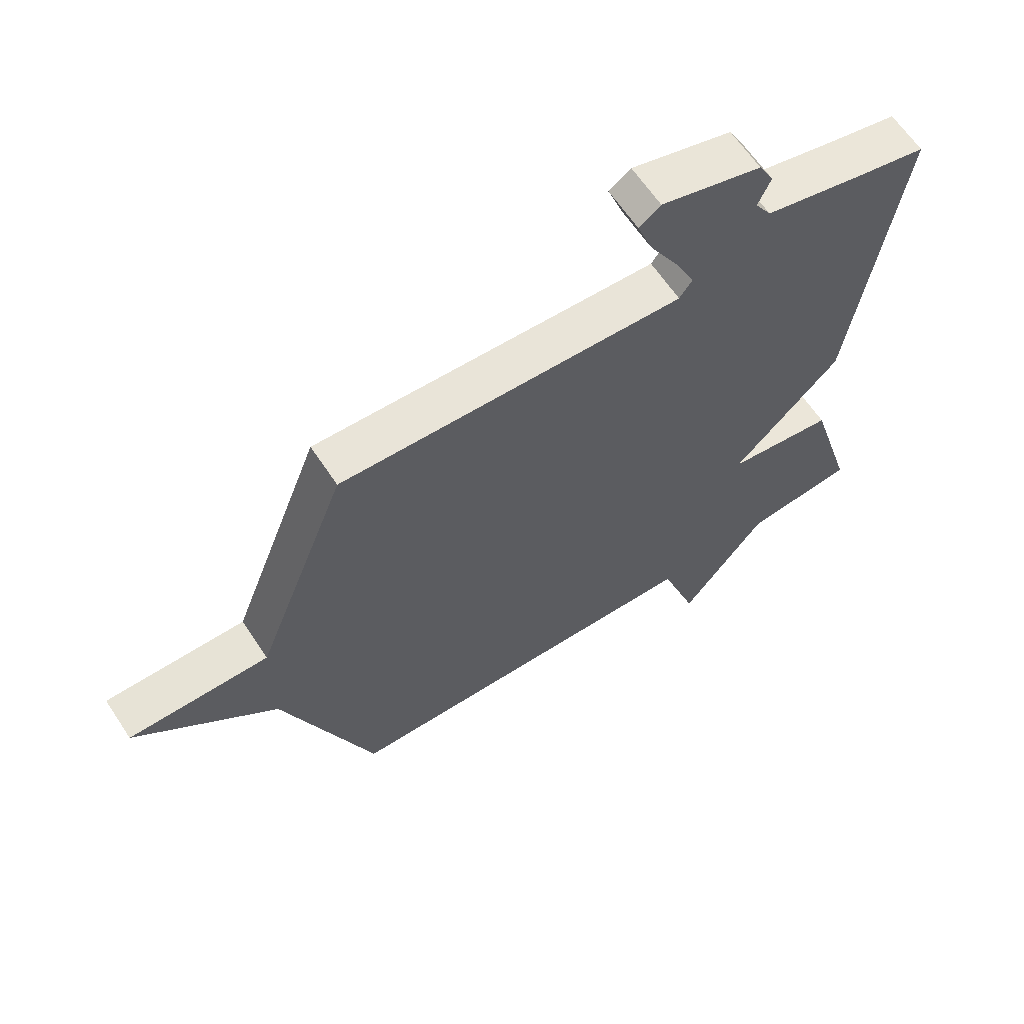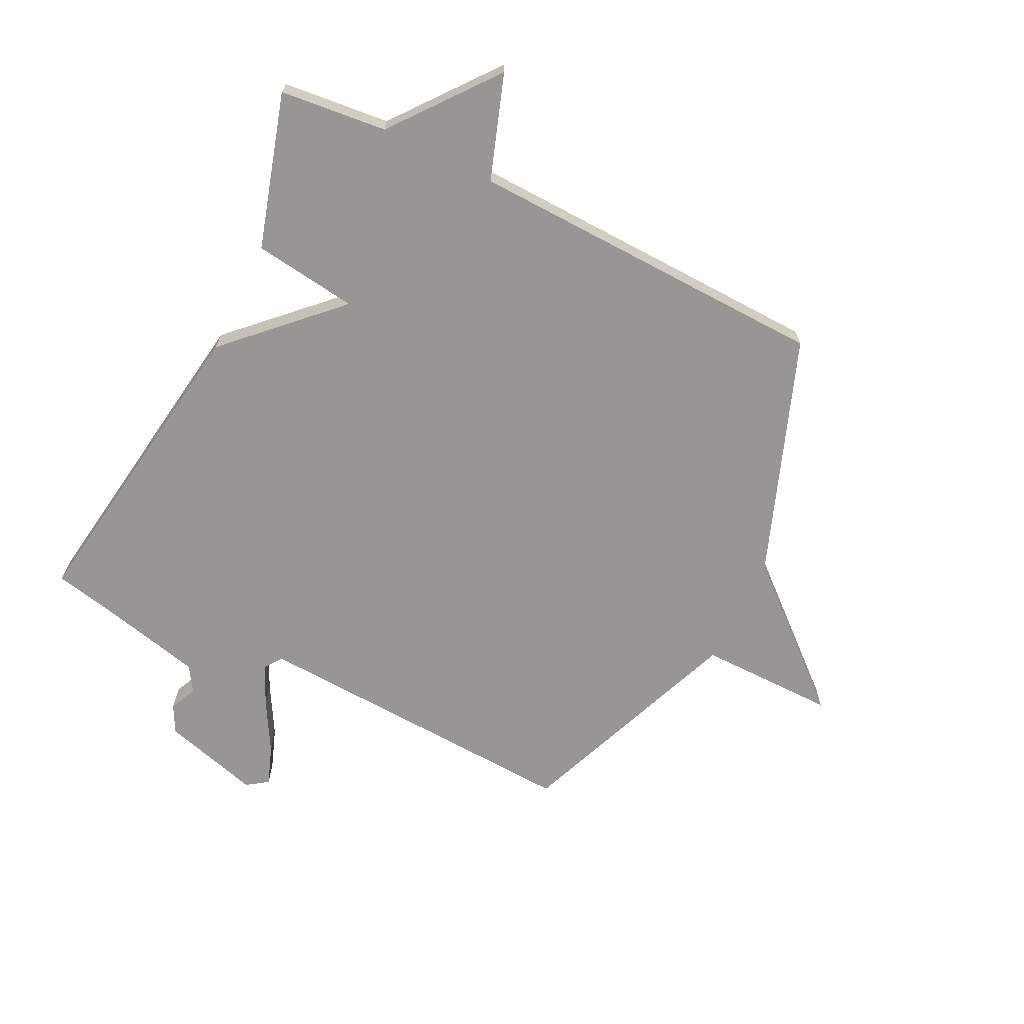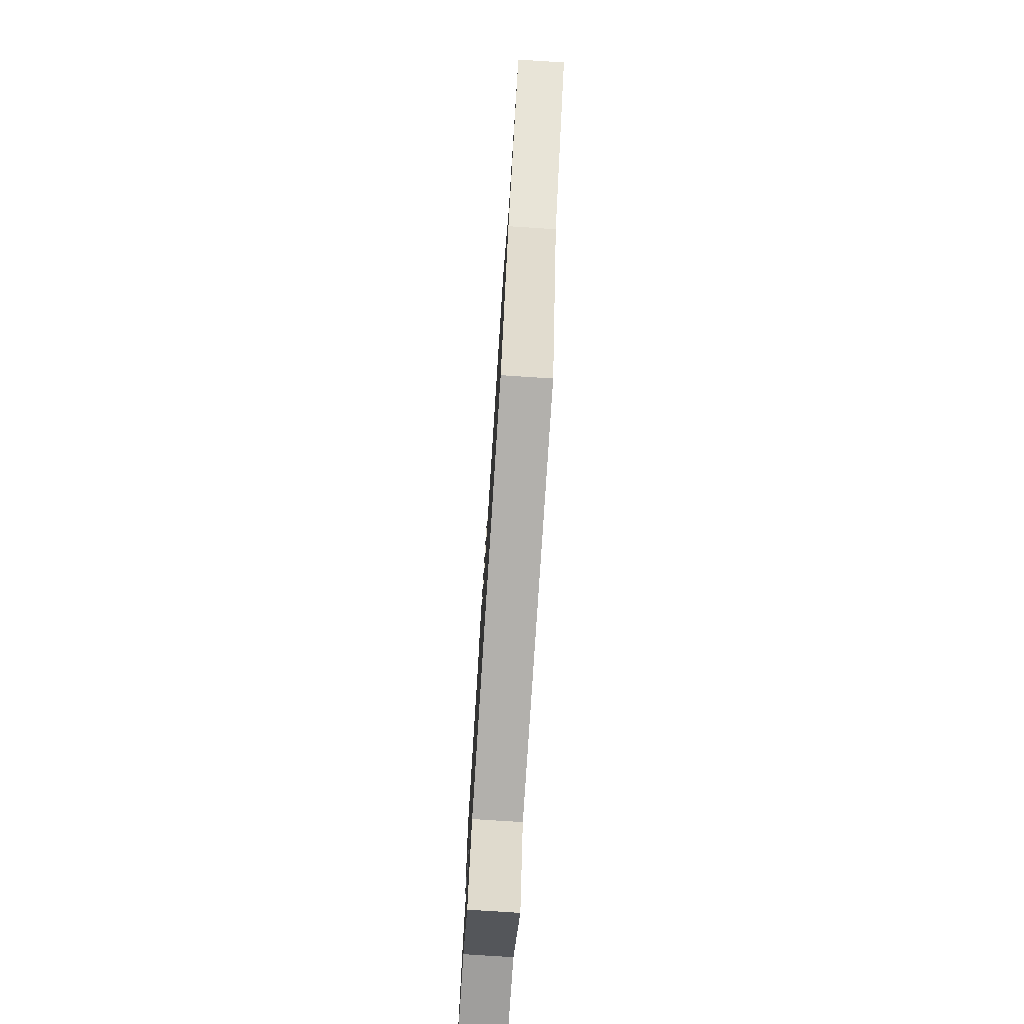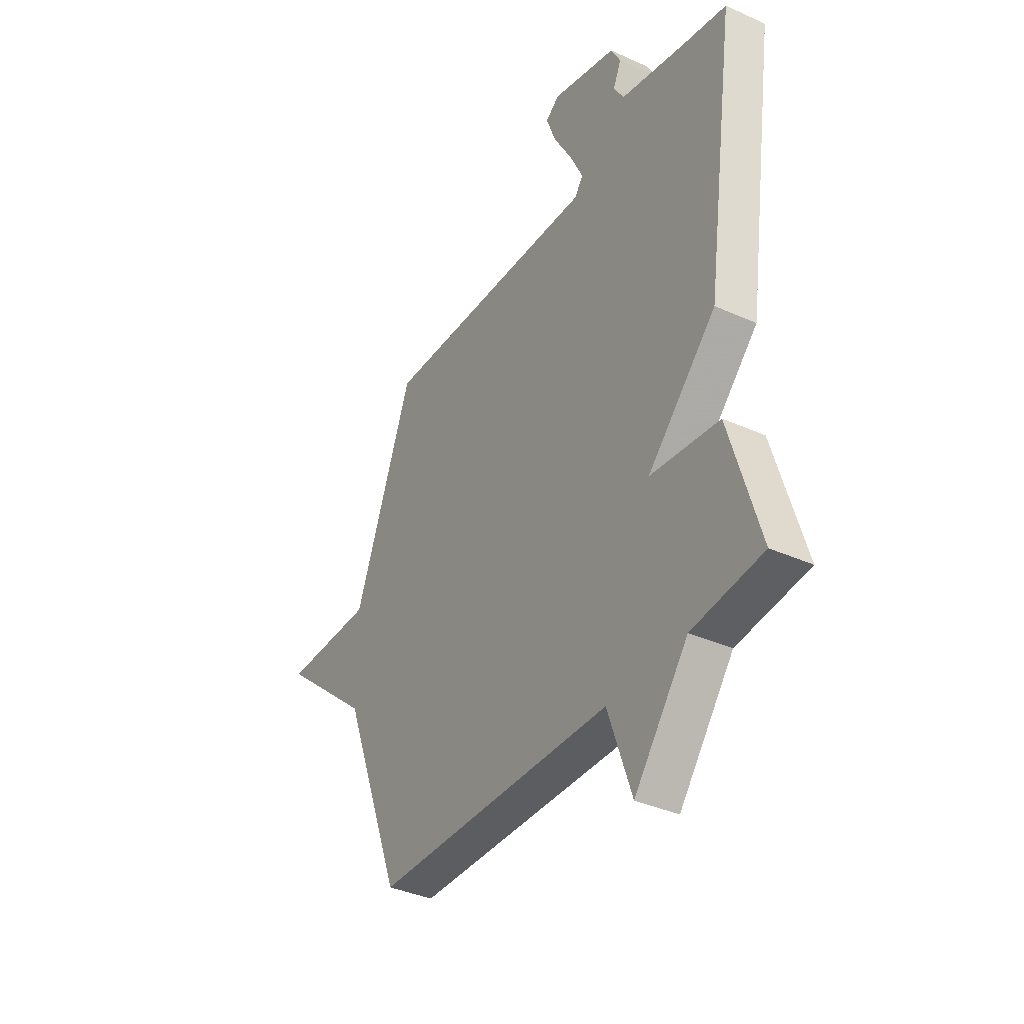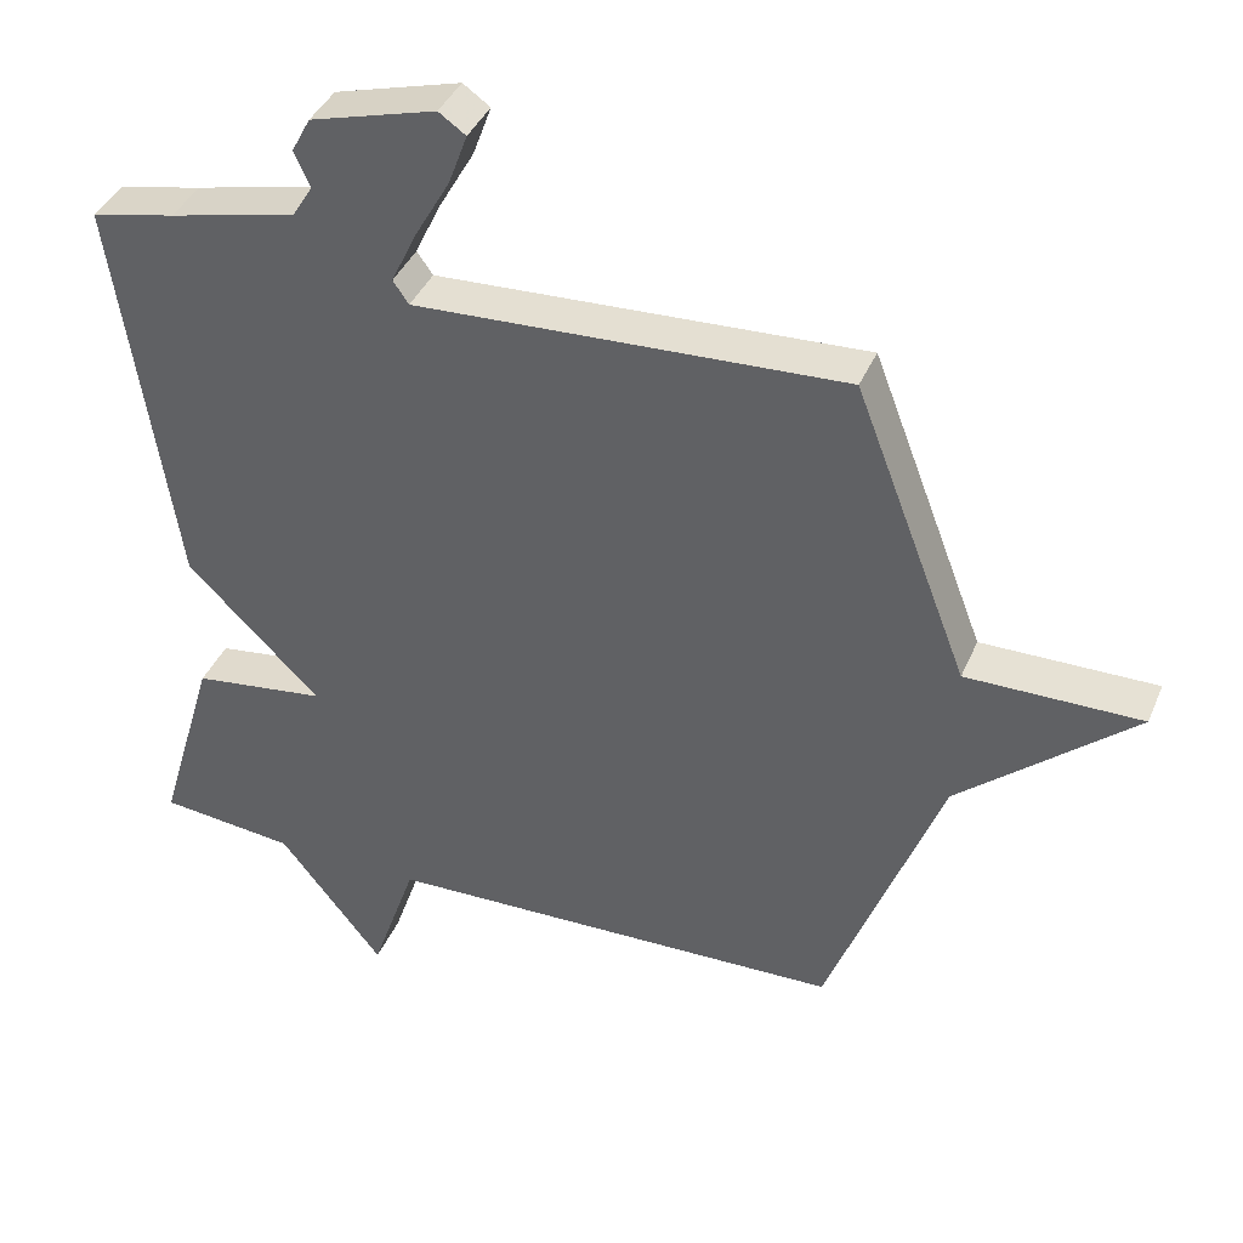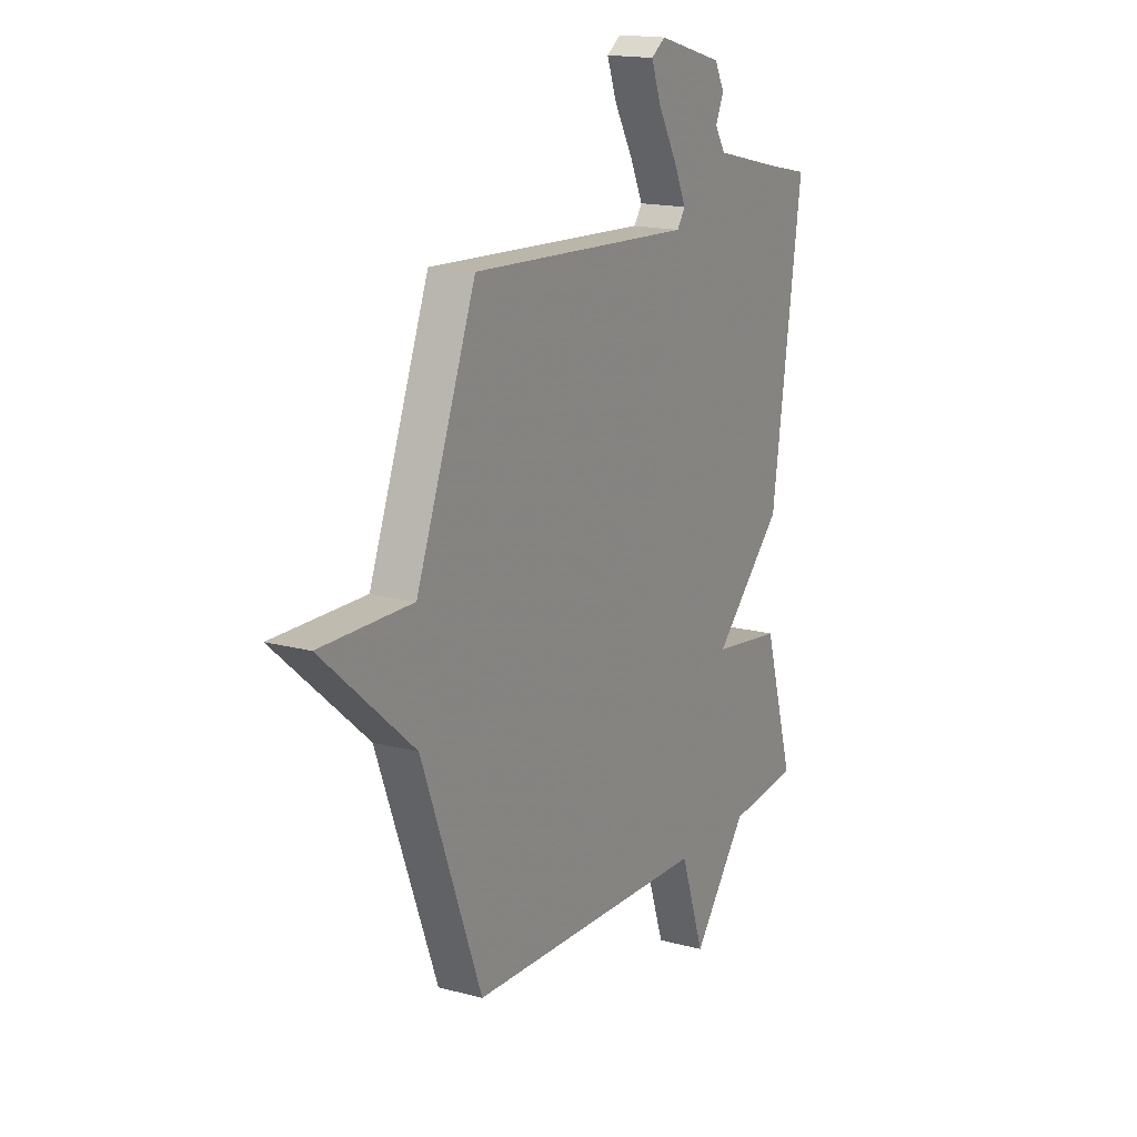
<metadata>
{"format":"obj","ext":"obj","renderer":"f3d","projection":"perspective","resolution":1024,"background":"white","views":[{"elev":63.1,"azim":-33.5,"up":"+Z"},{"elev":-67.8,"azim":153.7,"up":"+Y"},{"elev":-76.9,"azim":-93.7,"up":"+Z"},{"elev":-37.3,"azim":59.9,"up":"+Z"},{"elev":39.6,"azim":-158.4,"up":"+Z"},{"elev":16.4,"azim":-61.2,"up":"+Z"}]}
</metadata>
<code>
v 0.5 0.07 -0.5
v 0.318 0.07 -0.519
v 0.179 0.07 -0.696
v 0.118 0.07 -0.519
v -0.5 0.07 -0.5
v -0.652 0.07 -0.094
v -0.885 0.07 0.108
v -0.652 0.07 0.106
v -0.5 0.07 0.5
v 0.07 0.07 0.471
v 0.091 0.07 0.501
v 0.058 0.07 0.571
v 0.01 0.07 0.655
v -0.015 0.07 0.723
v 0.021 0.07 0.748
v 0.188 0.07 0.701
v 0.213 0.07 0.654
v 0.192 0.07 0.607
v 0.219 0.07 0.564
v 0.388 0.07 0.524
v 0.5 0.07 0.5
v 0.422 0.07 -0.037
v 0.244 0.07 -0.213
v 0.422 0.07 -0.237
v 0.5 0 -0.5
v 0.318 0 -0.519
v 0.179 0 -0.696
v 0.118 0 -0.519
v -0.5 0 -0.5
v -0.652 0 -0.094
v -0.885 0 0.108
v -0.652 0 0.106
v -0.5 0 0.5
v 0.07 0 0.471
v 0.091 0 0.501
v 0.058 0 0.571
v 0.01 0 0.655
v -0.015 0 0.723
v 0.021 0 0.748
v 0.188 0 0.701
v 0.213 0 0.654
v 0.192 0 0.607
v 0.219 0 0.564
v 0.388 0 0.524
v 0.5 0 0.5
v 0.422 0 -0.037
v 0.244 0 -0.213
v 0.422 0 -0.237
f 23 24 1 2
f 20 21 22 23
f 19 20 23
f 18 19 23
f 16 17 18
f 15 16 18
f 14 15 18
f 13 14 18
f 12 13 18
f 11 12 18
f 10 11 18 23
f 10 23 2
f 9 10 2
f 8 9 2
f 6 7 8 2
f 4 5 6 2
f 2 3 4
f 26 25 48 47
f 47 46 45 44
f 47 44 43
f 47 43 42
f 42 41 40
f 42 40 39
f 42 39 38
f 42 38 37
f 42 37 36
f 42 36 35
f 47 42 35 34
f 26 47 34
f 26 34 33
f 26 33 32
f 26 32 31 30
f 26 30 29 28
f 28 27 26
f 1 25 26 2
f 2 26 27 3
f 3 27 28 4
f 4 28 29 5
f 5 29 30 6
f 6 30 31 7
f 7 31 32 8
f 8 32 33 9
f 9 33 34 10
f 10 34 35 11
f 11 35 36 12
f 12 36 37 13
f 13 37 38 14
f 14 38 39 15
f 15 39 40 16
f 16 40 41 17
f 17 41 42 18
f 18 42 43 19
f 19 43 44 20
f 20 44 45 21
f 21 45 46 22
f 22 46 47 23
f 23 47 48 24
f 24 48 25 1

</code>
